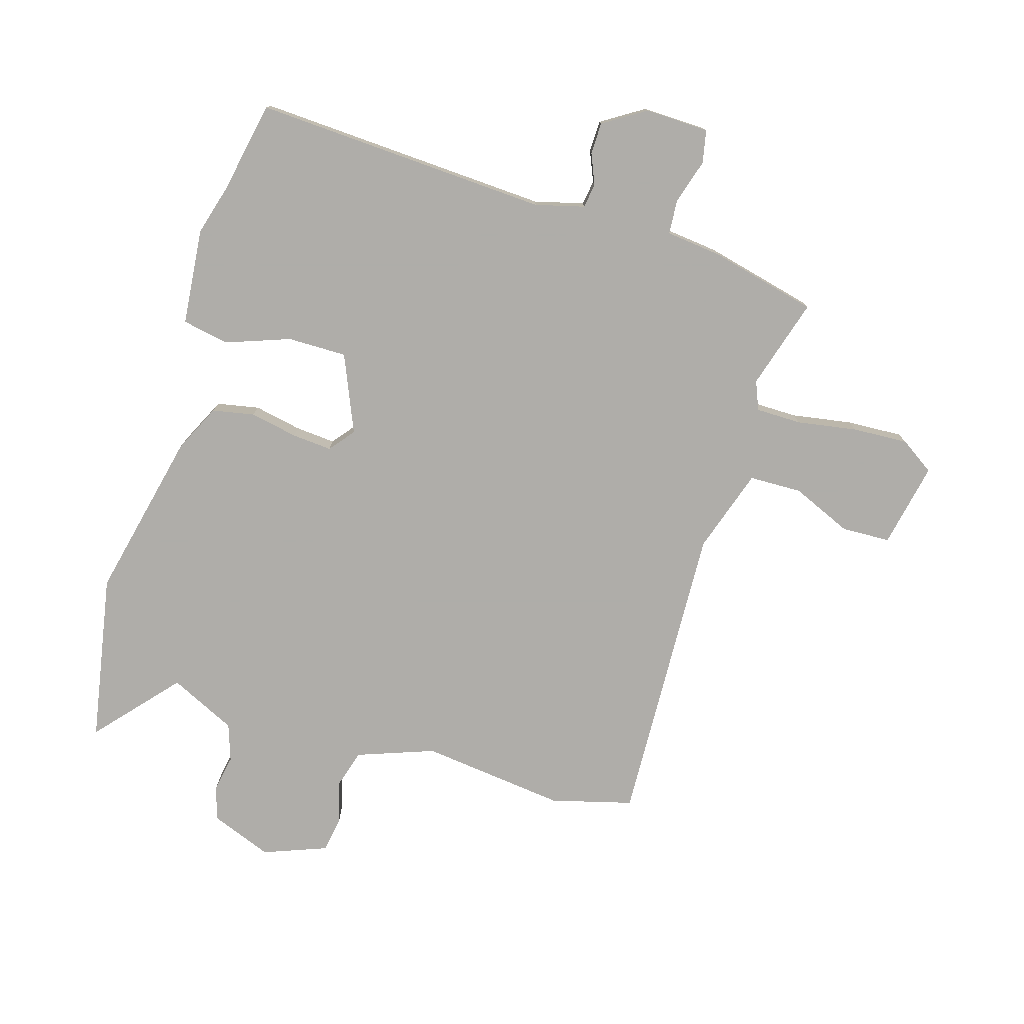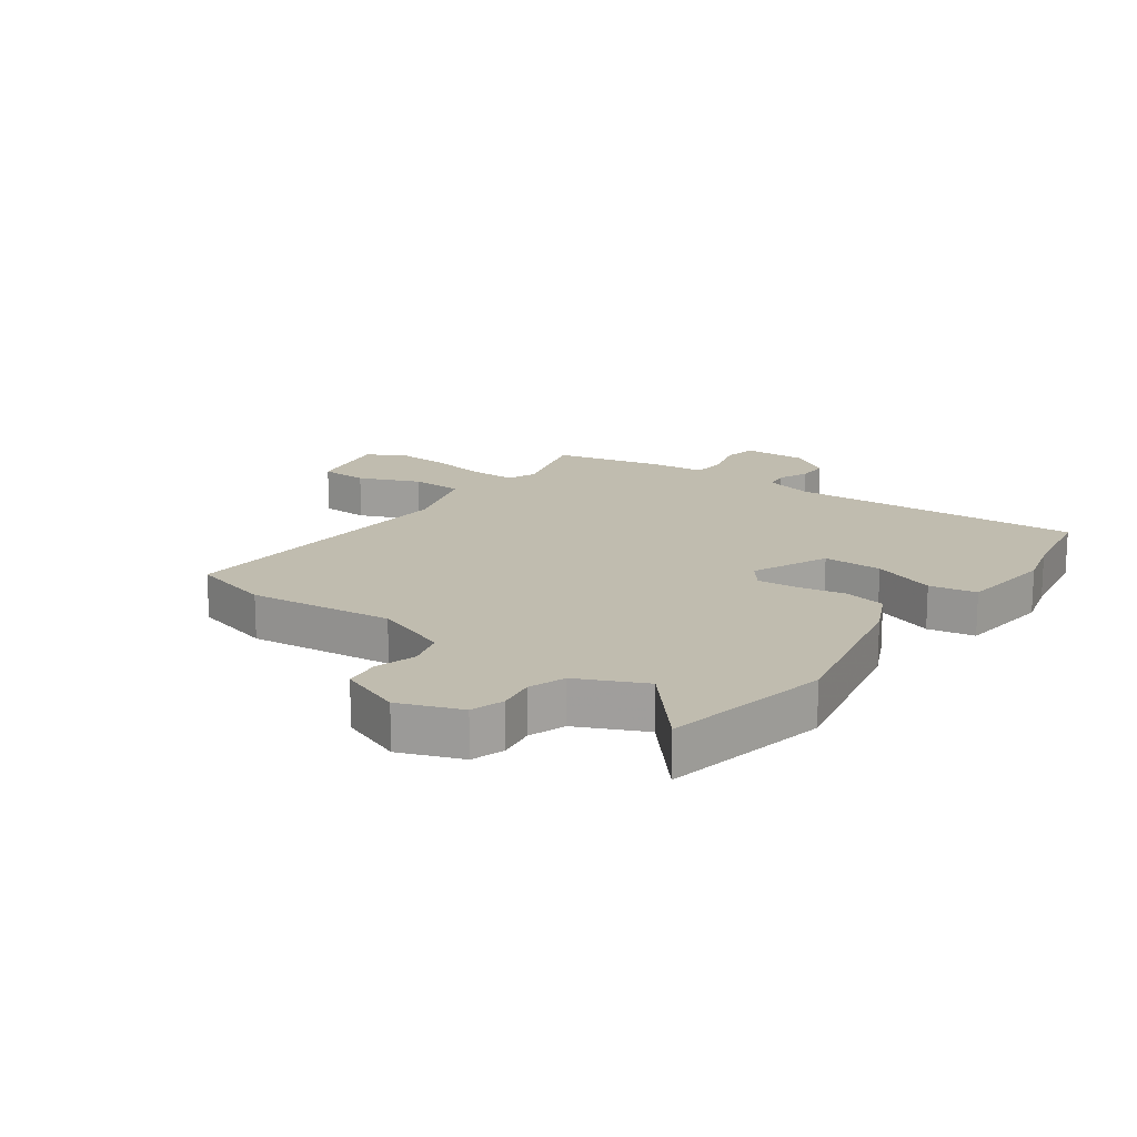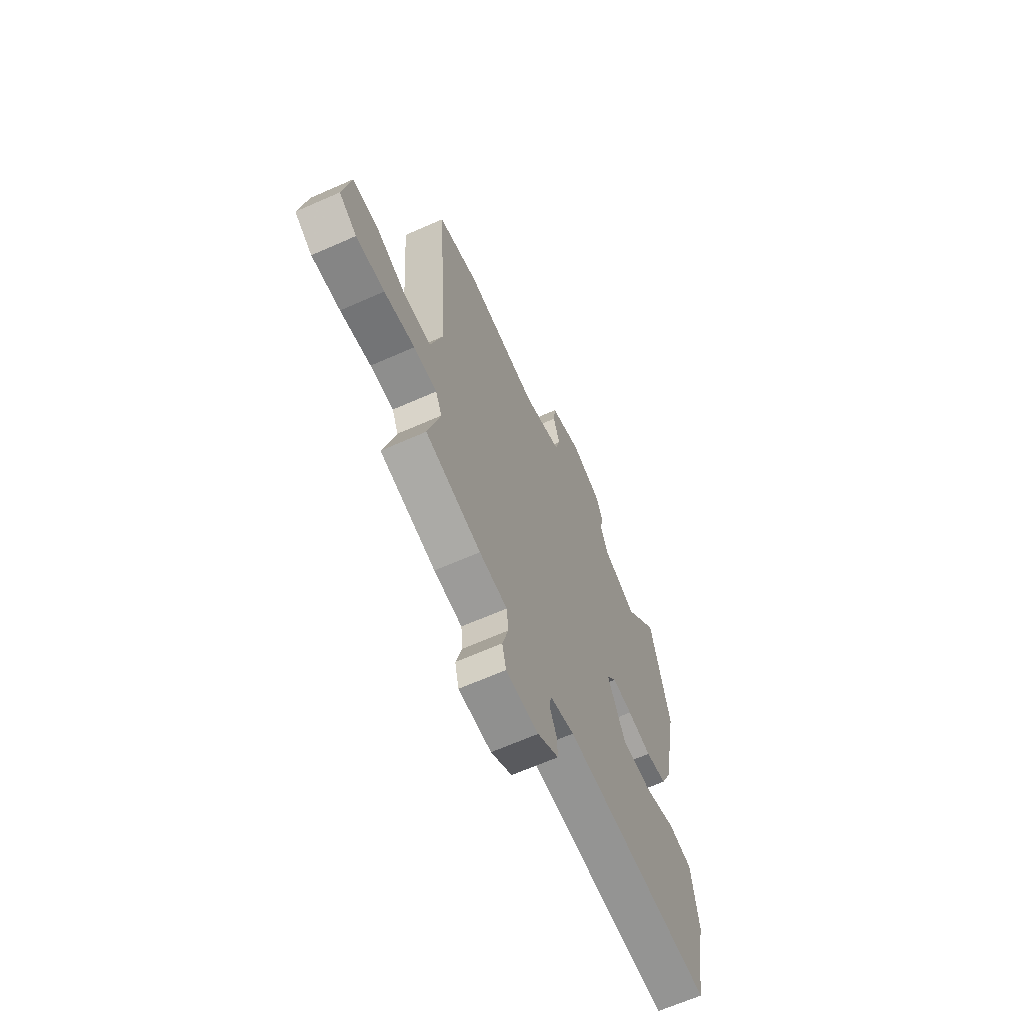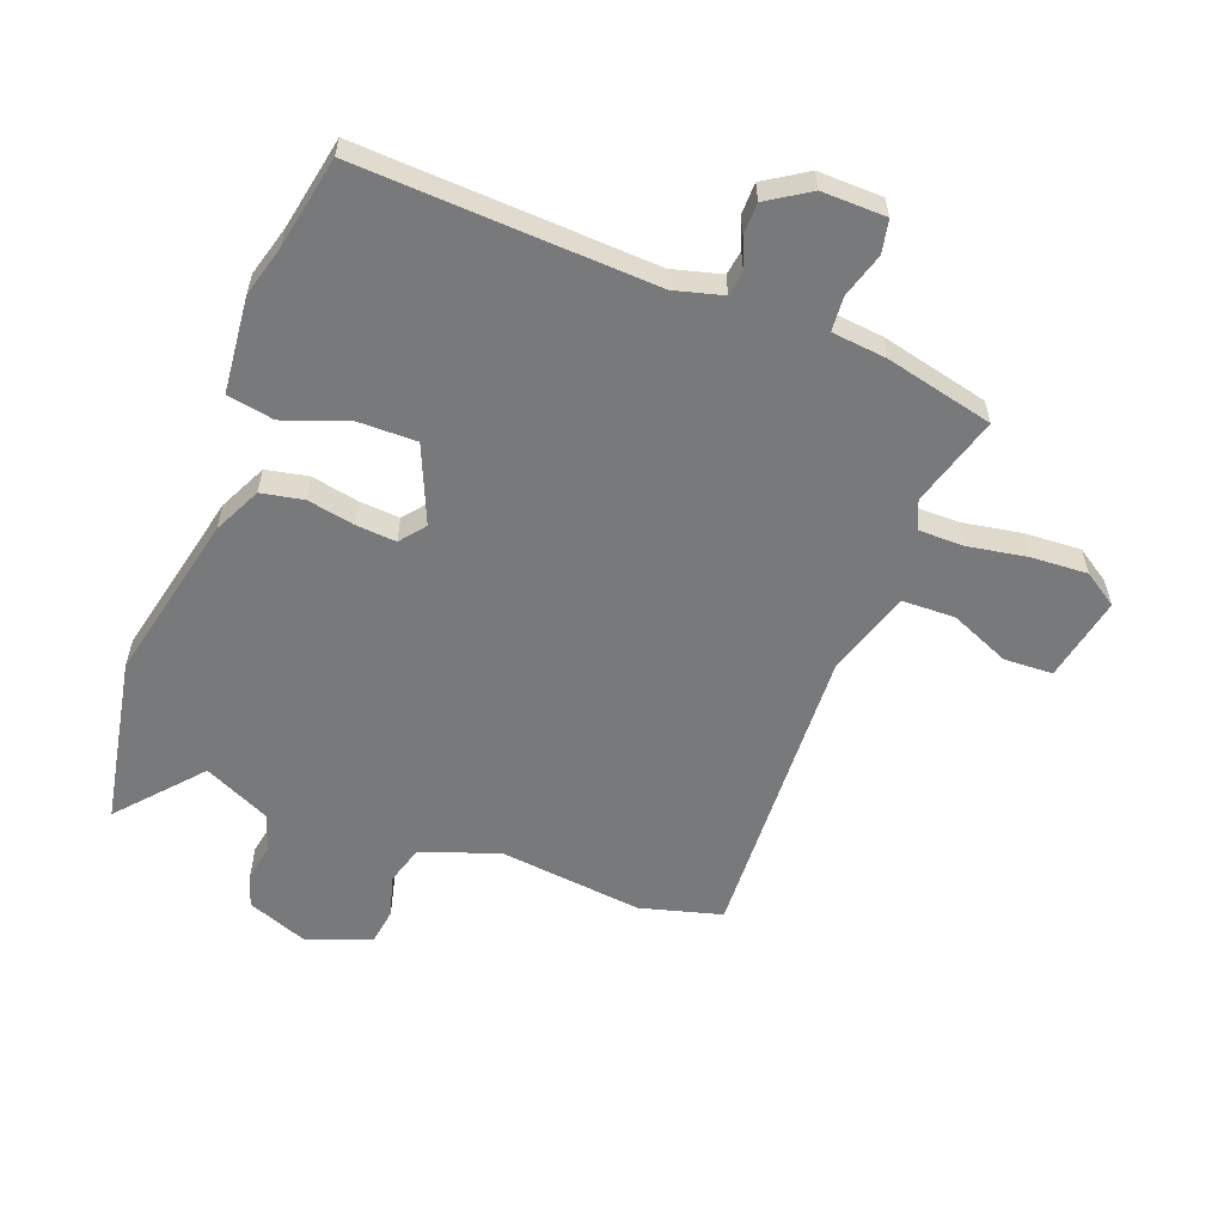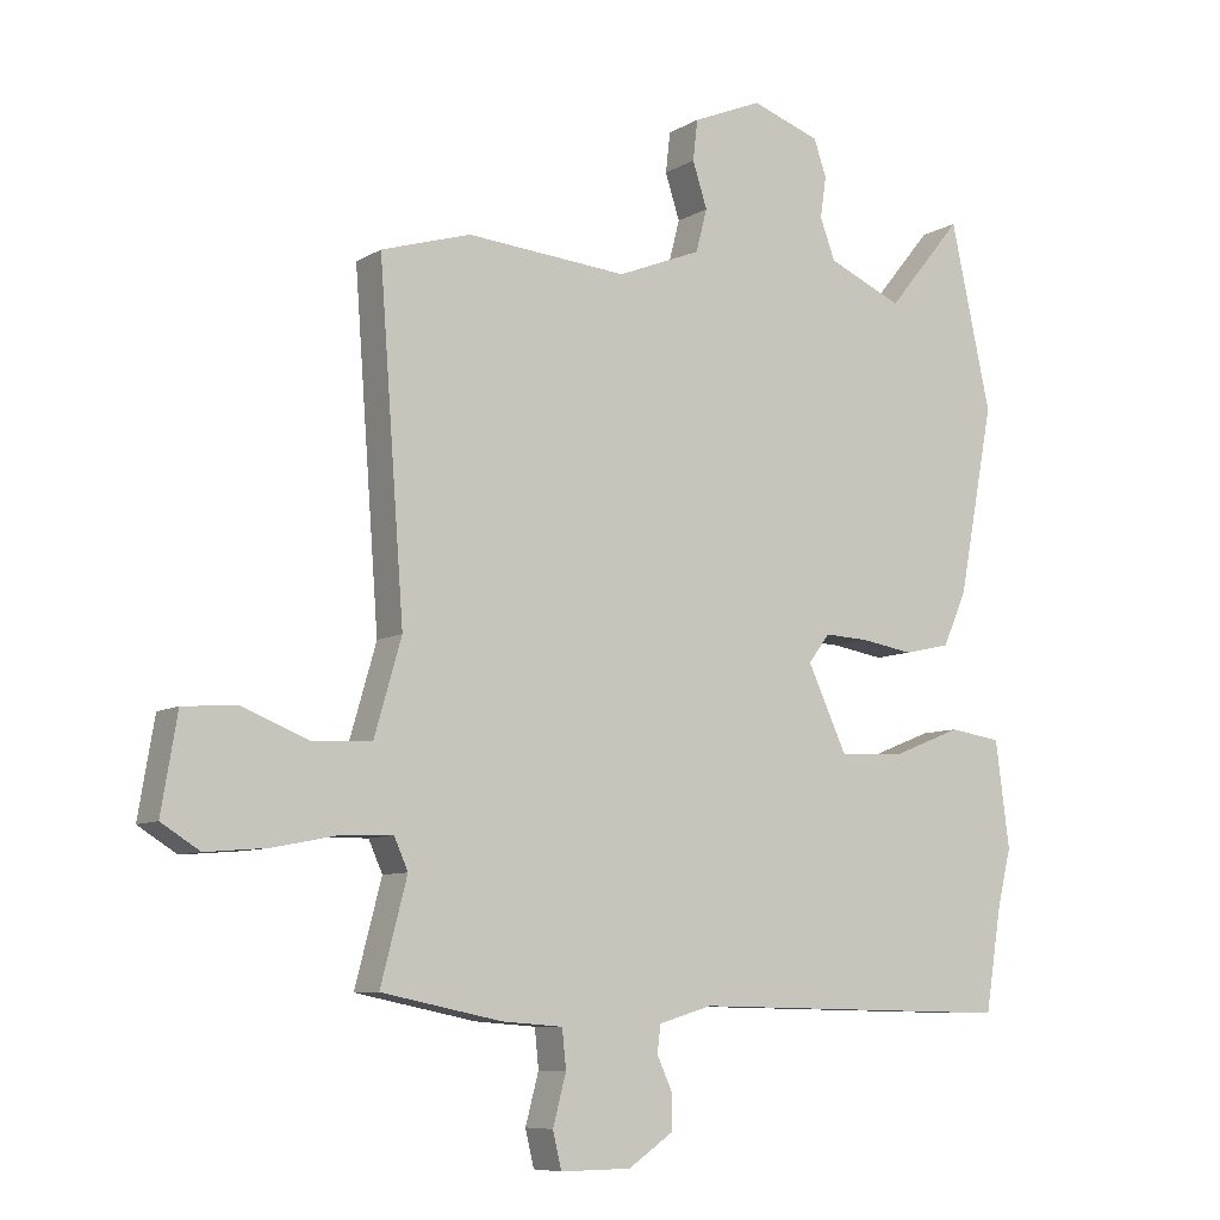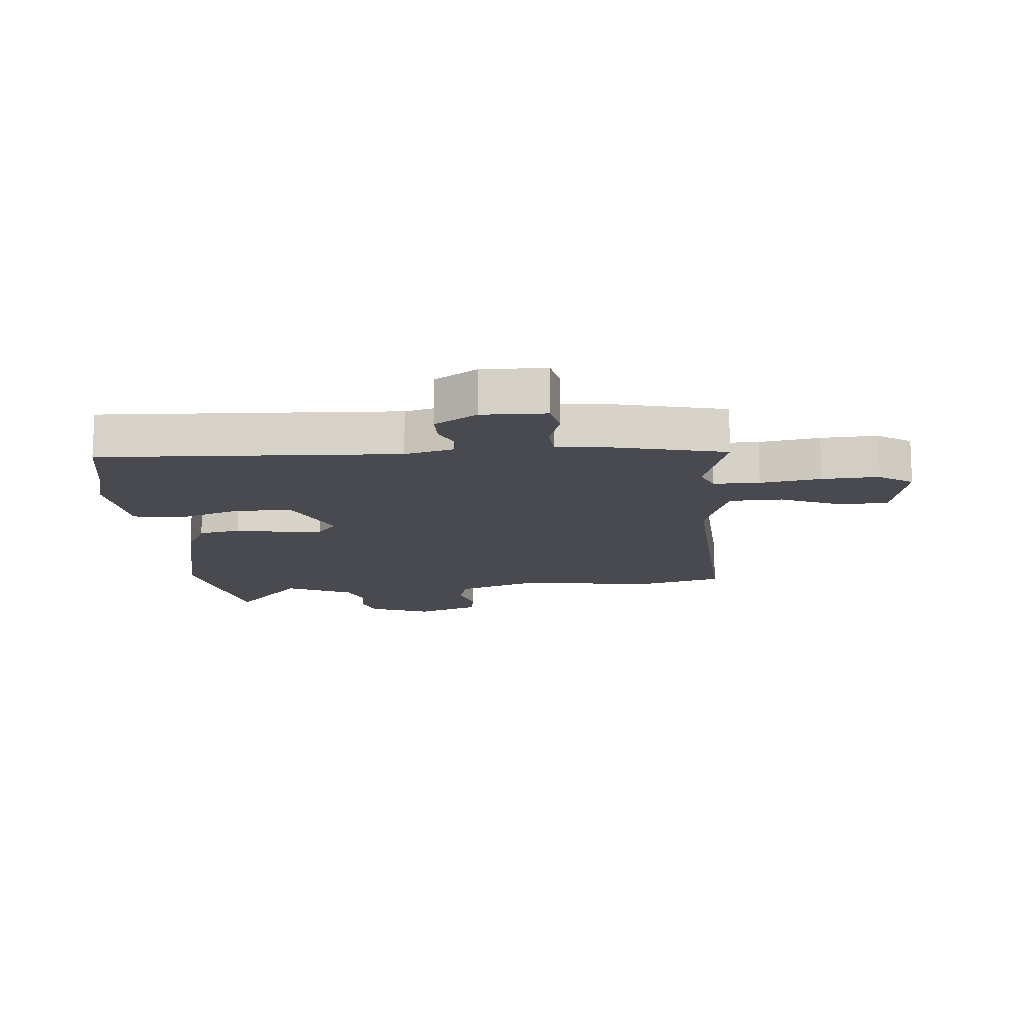
<metadata>
{"format":"obj","ext":"obj","renderer":"f3d","projection":"perspective","resolution":1024,"background":"white","views":[{"elev":-77.2,"azim":161.3,"up":"+Y"},{"elev":16.3,"azim":34.4,"up":"+Y"},{"elev":-66.1,"azim":-66.1,"up":"+Z"},{"elev":-57.7,"azim":157.5,"up":"+Y"},{"elev":-8.2,"azim":-32.7,"up":"+Z"},{"elev":-13.6,"azim":-176.8,"up":"+Y"}]}
</metadata>
<code>
v 0.525 0.07 -0.346
v 0.5 0.07 -0.501
v 0.006 0.07 -0.492
v -0.075 0.07 -0.516
v -0.08 0.07 -0.557
v -0.057 0.07 -0.607
v -0.056 0.07 -0.66
v -0.125 0.07 -0.707
v -0.232 0.07 -0.708
v -0.245 0.07 -0.653
v -0.225 0.07 -0.578
v -0.231 0.07 -0.52
v -0.323 0.07 -0.513
v -0.505 0.07 -0.476
v -0.465 0.07 -0.323
v -0.486 0.07 -0.276
v -0.562 0.07 -0.278
v -0.662 0.07 -0.298
v -0.755 0.07 -0.306
v -0.813 0.07 -0.27
v -0.789 0.07 -0.127
v -0.708 0.07 -0.121
v -0.606 0.07 -0.161
v -0.518 0.07 -0.156
v -0.477 0.07 -0.014
v -0.515 0.07 0.495
v -0.38 0.07 0.536
v -0.137 0.07 0.516
v -0.01 0.07 0.567
v 0.007 0.07 0.632
v -0.015 0.07 0.7
v -0.008 0.07 0.761
v 0.097 0.07 0.805
v 0.201 0.07 0.769
v 0.22 0.07 0.714
v 0.211 0.07 0.651
v 0.234 0.07 0.59
v 0.347 0.07 0.541
v 0.461 0.07 0.68
v 0.522 0.07 0.401
v 0.468 0.07 0.117
v 0.432 0.07 0.036
v 0.362 0.07 0.02
v 0.282 0.07 0.033
v 0.215 0.07 0.036
v 0.183 0.07 -0.007
v 0.242 0.07 -0.134
v 0.341 0.07 -0.13
v 0.446 0.07 -0.088
v 0.525 0.07 -0.1
v 0.546 0.07 -0.26
v 0.525 0 -0.346
v 0.5 0 -0.501
v 0.006 0 -0.492
v -0.075 0 -0.516
v -0.08 0 -0.557
v -0.057 0 -0.607
v -0.056 0 -0.66
v -0.125 0 -0.707
v -0.232 0 -0.708
v -0.245 0 -0.653
v -0.225 0 -0.578
v -0.231 0 -0.52
v -0.323 0 -0.513
v -0.505 0 -0.476
v -0.465 0 -0.323
v -0.486 0 -0.276
v -0.562 0 -0.278
v -0.662 0 -0.298
v -0.755 0 -0.306
v -0.813 0 -0.27
v -0.789 0 -0.127
v -0.708 0 -0.121
v -0.606 0 -0.161
v -0.518 0 -0.156
v -0.477 0 -0.014
v -0.515 0 0.495
v -0.38 0 0.536
v -0.137 0 0.516
v -0.01 0 0.567
v 0.007 0 0.632
v -0.015 0 0.7
v -0.008 0 0.761
v 0.097 0 0.805
v 0.201 0 0.769
v 0.22 0 0.714
v 0.211 0 0.651
v 0.234 0 0.59
v 0.347 0 0.541
v 0.461 0 0.68
v 0.522 0 0.401
v 0.468 0 0.117
v 0.432 0 0.036
v 0.362 0 0.02
v 0.282 0 0.033
v 0.215 0 0.036
v 0.183 0 -0.007
v 0.242 0 -0.134
v 0.341 0 -0.13
v 0.446 0 -0.088
v 0.525 0 -0.1
v 0.546 0 -0.26
f 50 51 1
f 49 50 1
f 48 49 1
f 1 2 3
f 48 1 3
f 47 48 3
f 46 47 3 4
f 42 43 44
f 41 42 44
f 40 41 44
f 39 40 44
f 38 39 44
f 37 38 44 45
f 36 37 45 46
f 34 35 36
f 33 34 36
f 32 33 36
f 31 32 36
f 30 31 36
f 36 46 4
f 30 36 4
f 29 30 4
f 25 26 27 28
f 29 4 5
f 28 29 5
f 25 28 5
f 24 25 5
f 21 22 23
f 20 21 23
f 19 20 23
f 18 19 23
f 17 18 23
f 16 17 23 24
f 12 13 14 15
f 5 6 7
f 24 5 7
f 16 24 7
f 15 16 7
f 12 15 7
f 9 10 11
f 8 9 11
f 7 8 11 12
f 52 102 101
f 52 101 100
f 52 100 99
f 54 53 52
f 54 52 99
f 54 99 98
f 55 54 98 97
f 95 94 93
f 95 93 92
f 95 92 91
f 95 91 90
f 95 90 89
f 96 95 89 88
f 97 96 88 87
f 87 86 85
f 87 85 84
f 87 84 83
f 87 83 82
f 87 82 81
f 55 97 87
f 55 87 81
f 55 81 80
f 79 78 77 76
f 56 55 80
f 56 80 79
f 56 79 76
f 56 76 75
f 74 73 72
f 74 72 71
f 74 71 70
f 74 70 69
f 74 69 68
f 75 74 68 67
f 66 65 64 63
f 58 57 56
f 58 56 75
f 58 75 67
f 58 67 66
f 58 66 63
f 62 61 60
f 62 60 59
f 63 62 59 58
f 1 52 53 2
f 2 53 54 3
f 3 54 55 4
f 4 55 56 5
f 5 56 57 6
f 6 57 58 7
f 7 58 59 8
f 8 59 60 9
f 9 60 61 10
f 10 61 62 11
f 11 62 63 12
f 12 63 64 13
f 13 64 65 14
f 14 65 66 15
f 15 66 67 16
f 16 67 68 17
f 17 68 69 18
f 18 69 70 19
f 19 70 71 20
f 20 71 72 21
f 21 72 73 22
f 22 73 74 23
f 23 74 75 24
f 24 75 76 25
f 25 76 77 26
f 26 77 78 27
f 27 78 79 28
f 28 79 80 29
f 29 80 81 30
f 30 81 82 31
f 31 82 83 32
f 32 83 84 33
f 33 84 85 34
f 34 85 86 35
f 35 86 87 36
f 36 87 88 37
f 37 88 89 38
f 38 89 90 39
f 39 90 91 40
f 40 91 92 41
f 41 92 93 42
f 42 93 94 43
f 43 94 95 44
f 44 95 96 45
f 45 96 97 46
f 46 97 98 47
f 47 98 99 48
f 48 99 100 49
f 49 100 101 50
f 50 101 102 51
f 51 102 52 1

</code>
